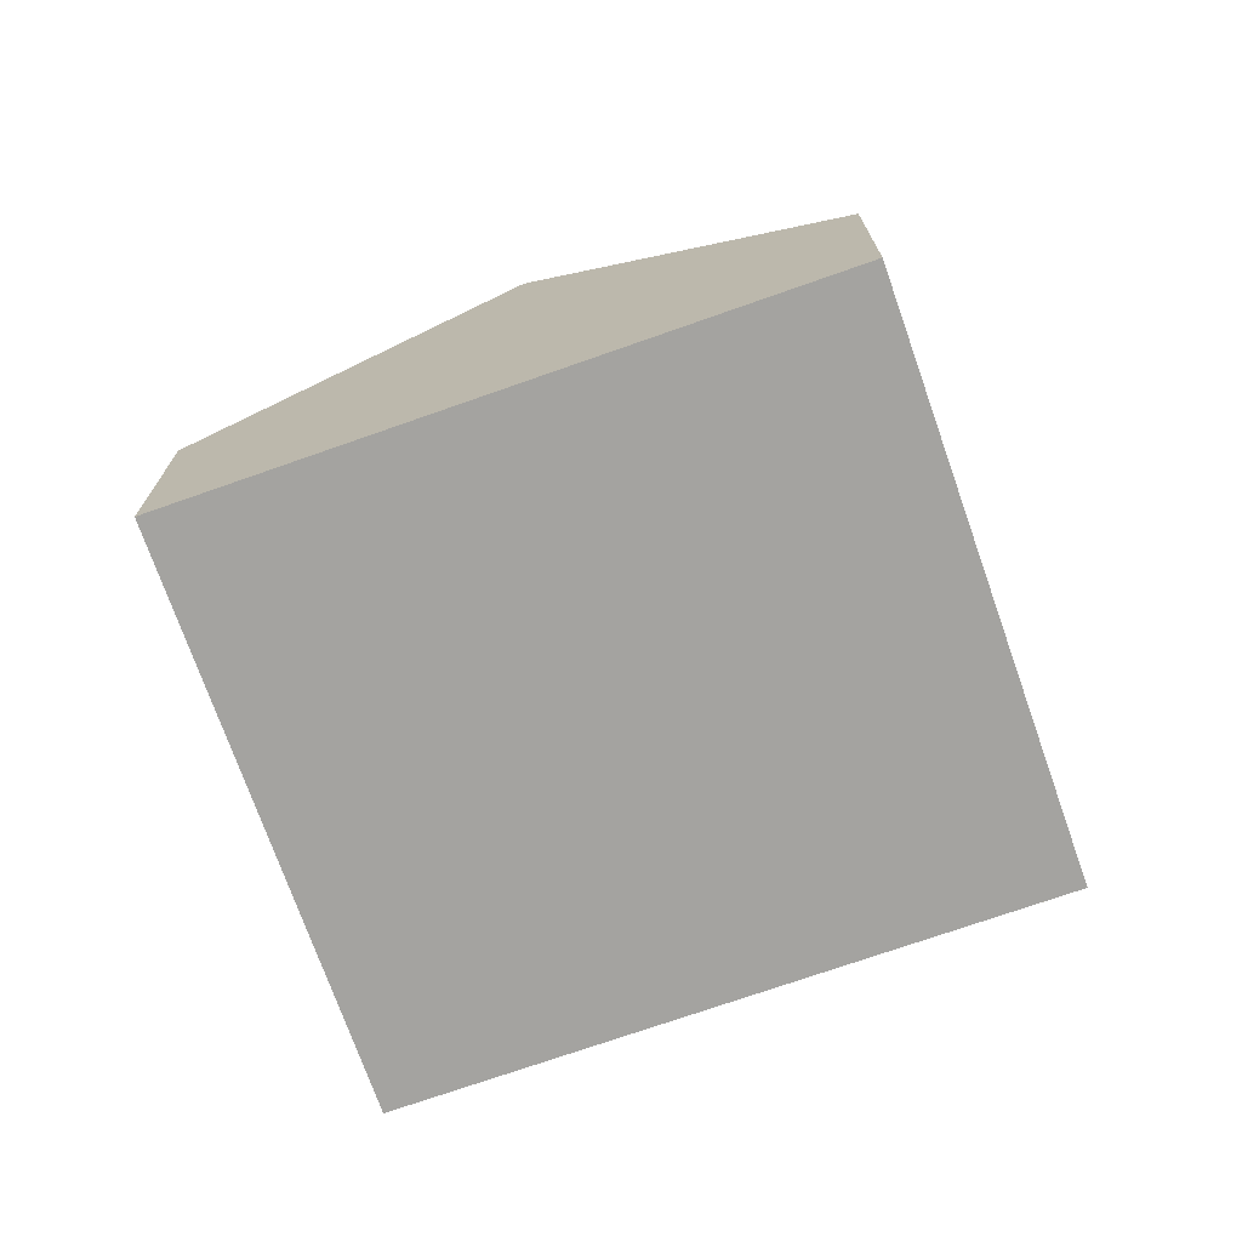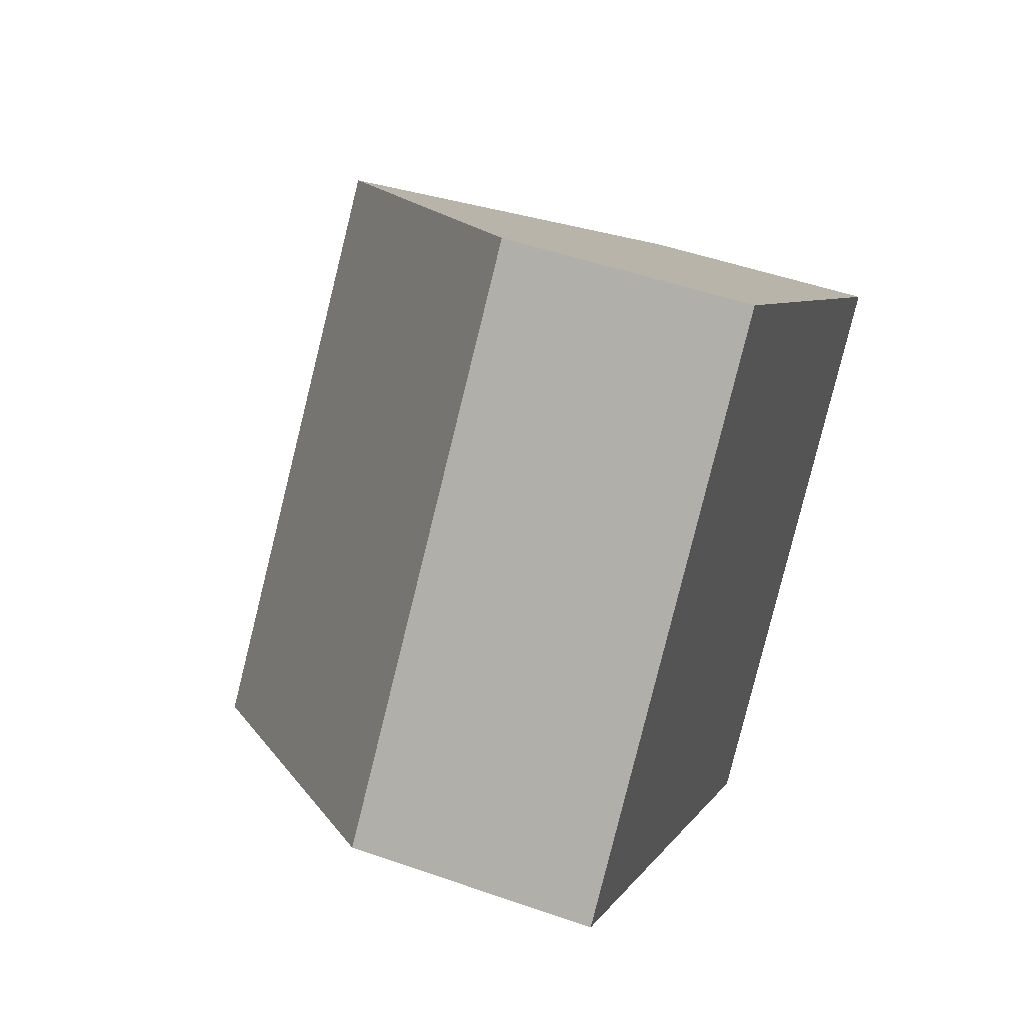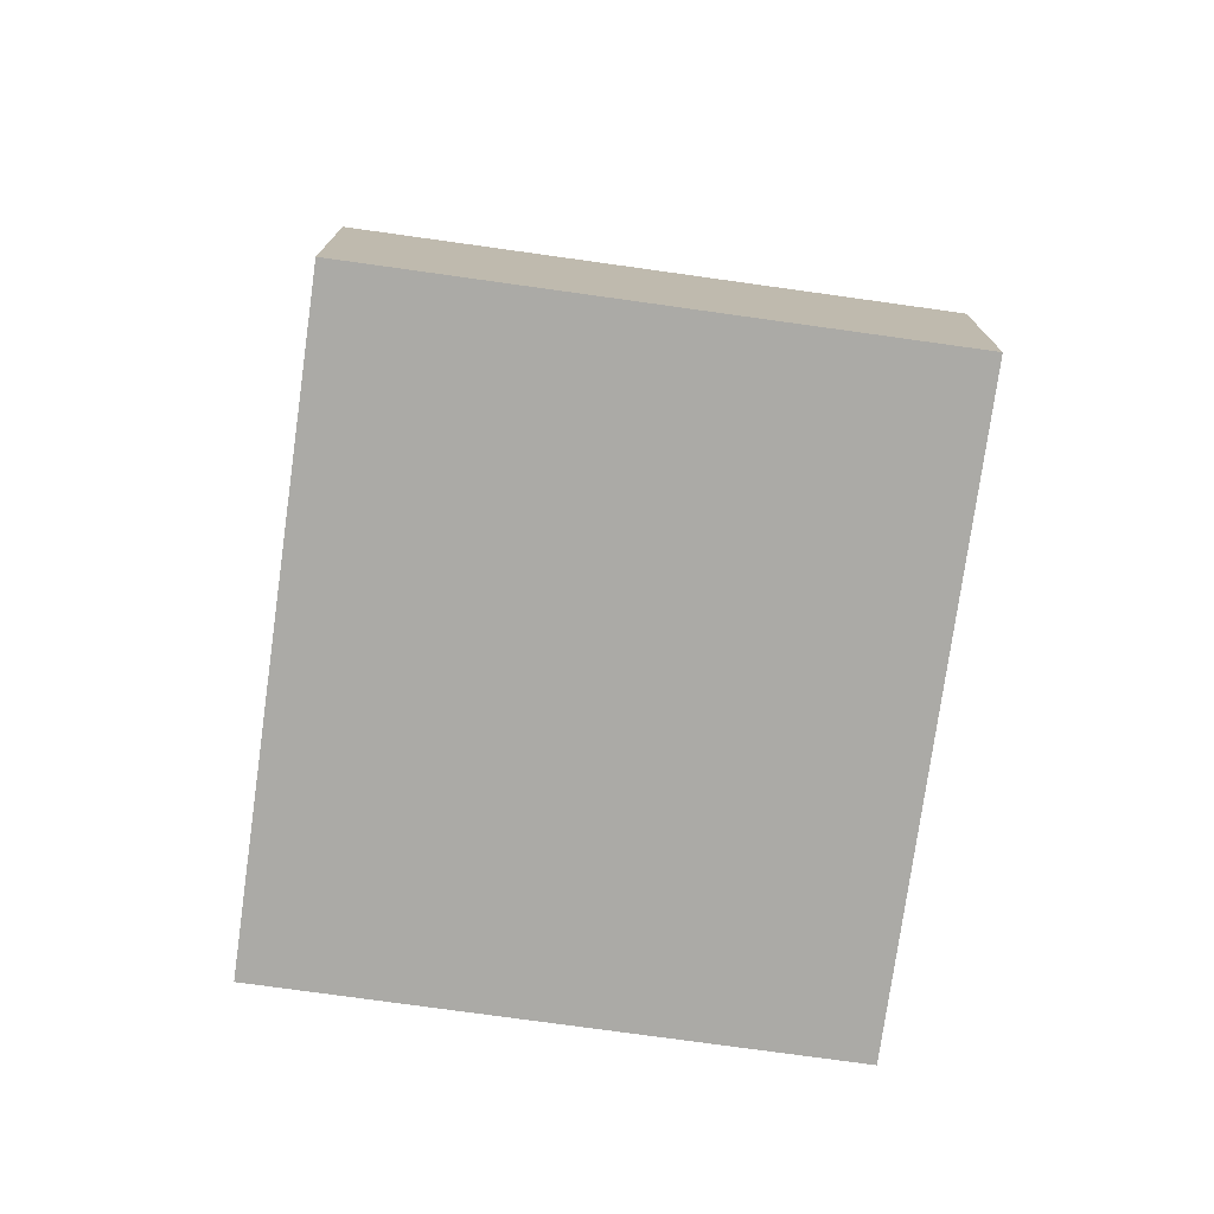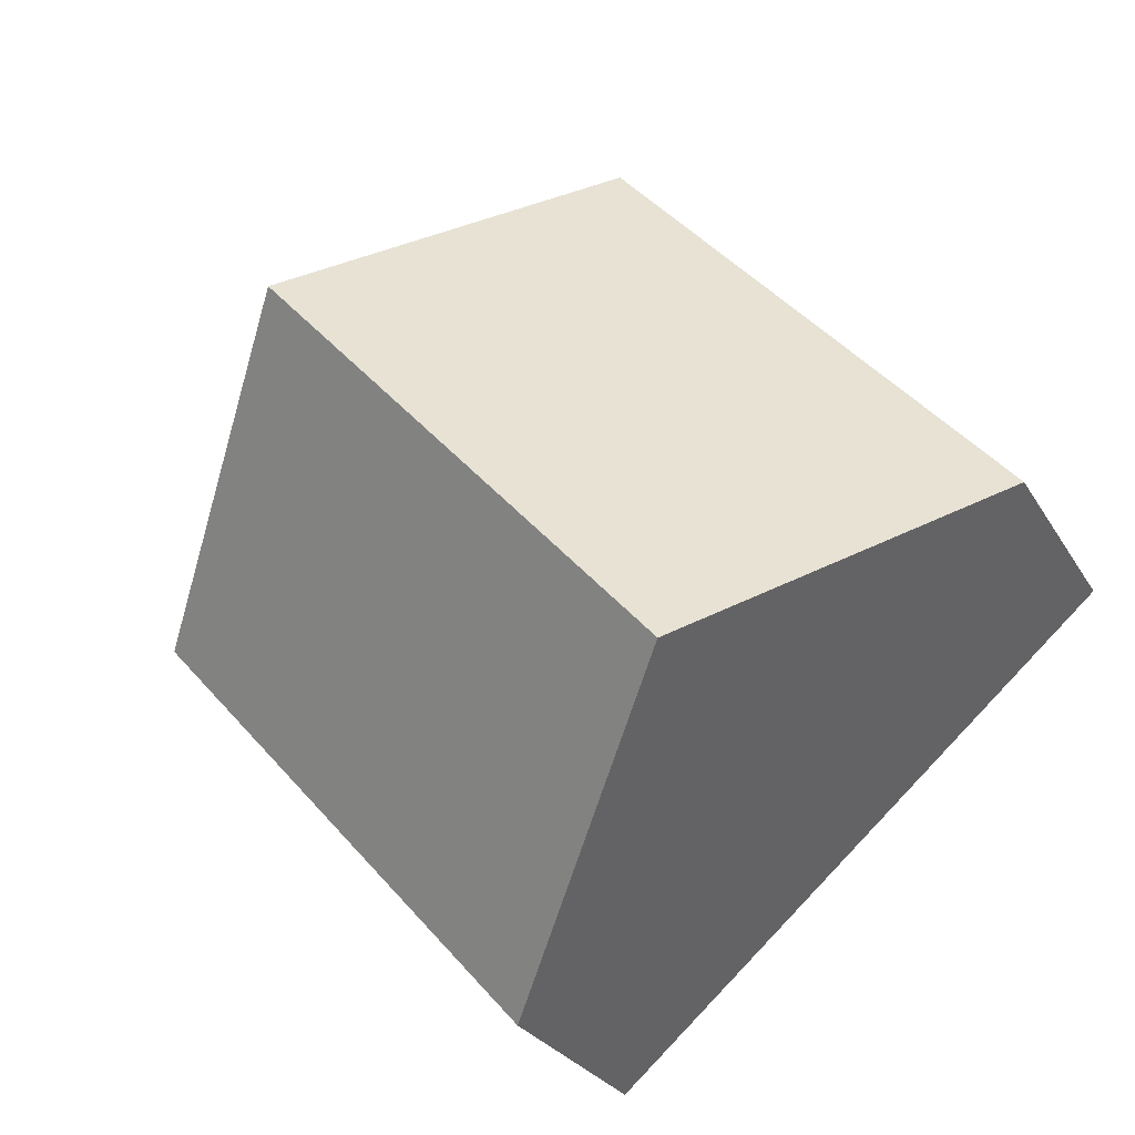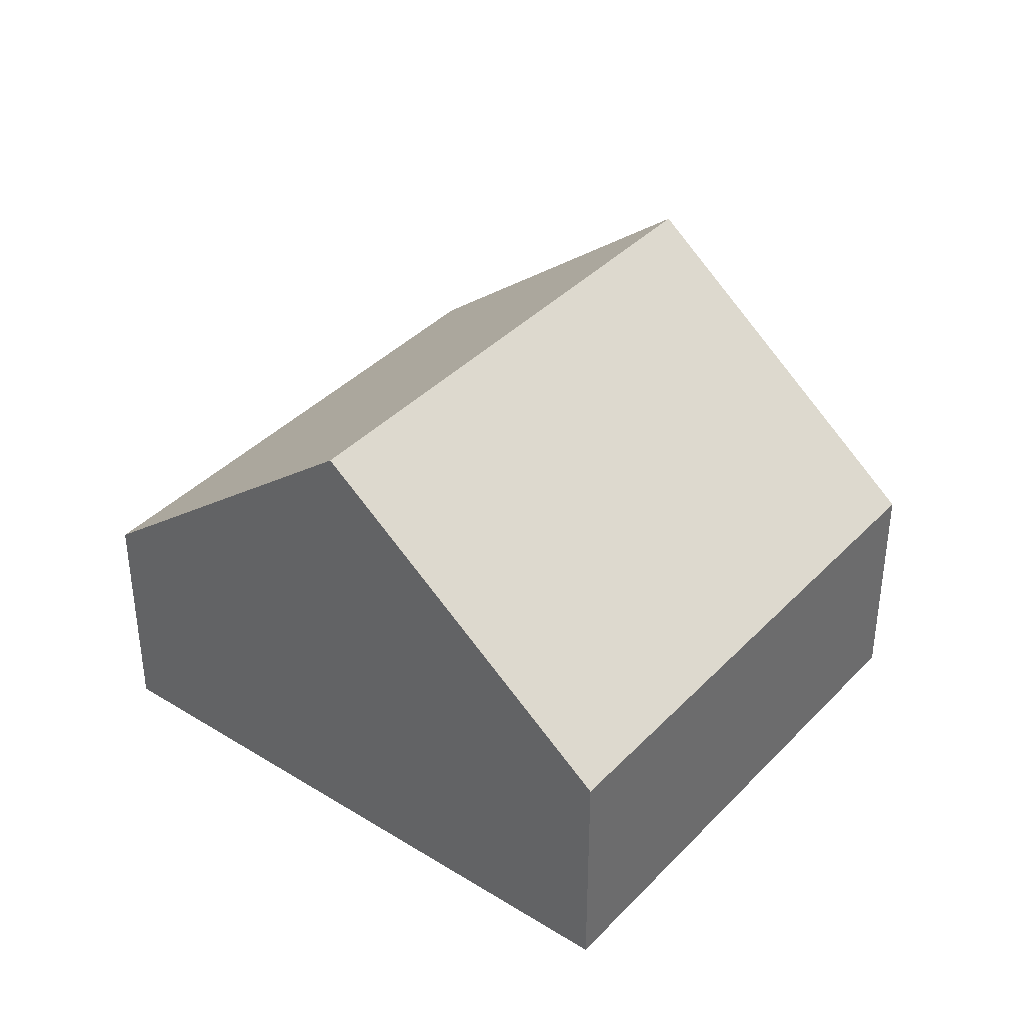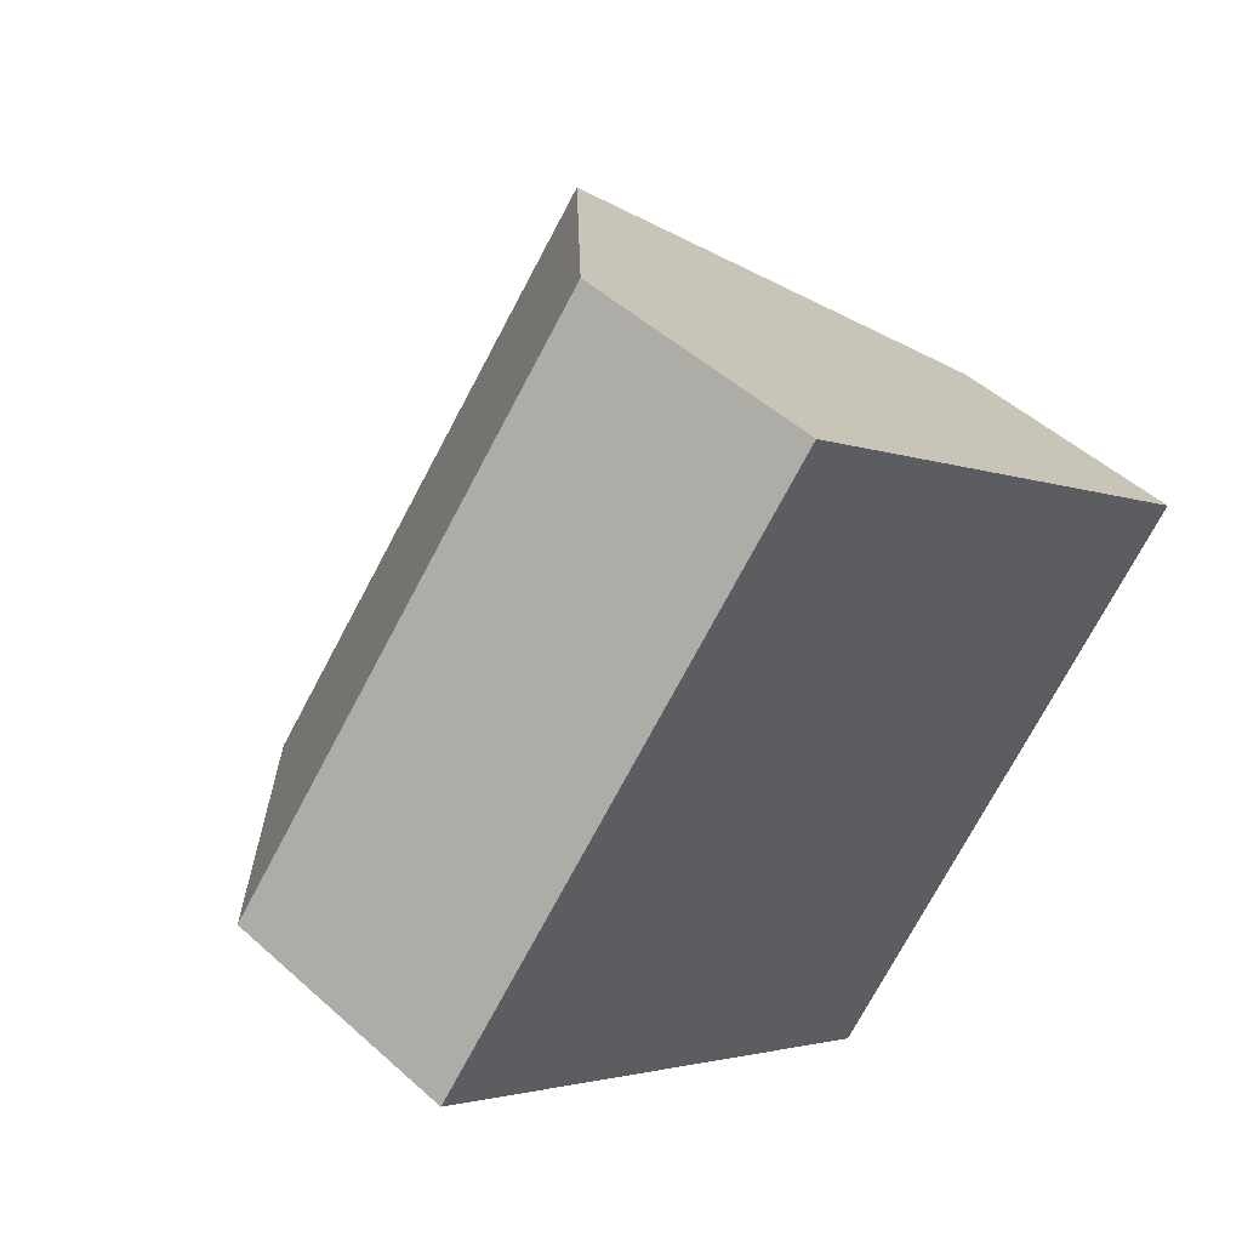
<metadata>
{"format":"obj","ext":"obj","renderer":"f3d","projection":"perspective","resolution":1024,"background":"white","views":[{"elev":-73.0,"azim":60.7,"up":"+Y"},{"elev":49.0,"azim":-68.7,"up":"+Z"},{"elev":-75.9,"azim":123.4,"up":"+Y"},{"elev":-27.0,"azim":-155.5,"up":"+Z"},{"elev":38.5,"azim":-100.6,"up":"+Y"},{"elev":48.6,"azim":-44.9,"up":"+Z"}]}
</metadata>
<code>
v  8.546 4.119 -7.516
v  10.97 8.618 3.859
v  15.24 4.119 0.101
v  4.273 8.618 -3.758
v  6.698 4.119 7.617
v  0 4.12 2.523e-16
v  0 0 0
v  4.273 2.301e-16 -3.758
v  8.546 4.602e-16 -7.516
v  6.698 -4.664e-16 7.617
v  10.97 -2.363e-16 3.859
v  15.24 -6.184e-18 0.101
g defaultobject
f 1 2 3
f 2 1 4
f 4 5 2
f 5 4 6
f 1 6 4
f 6 1 7
f 7 1 8
f 8 1 9
f 7 5 6
f 5 7 10
f 10 2 5
f 2 10 3
f 3 10 11
f 3 11 12
f 12 1 3
f 1 12 9
f 8 10 7
f 10 8 9
f 10 9 12
f 10 12 11

</code>
